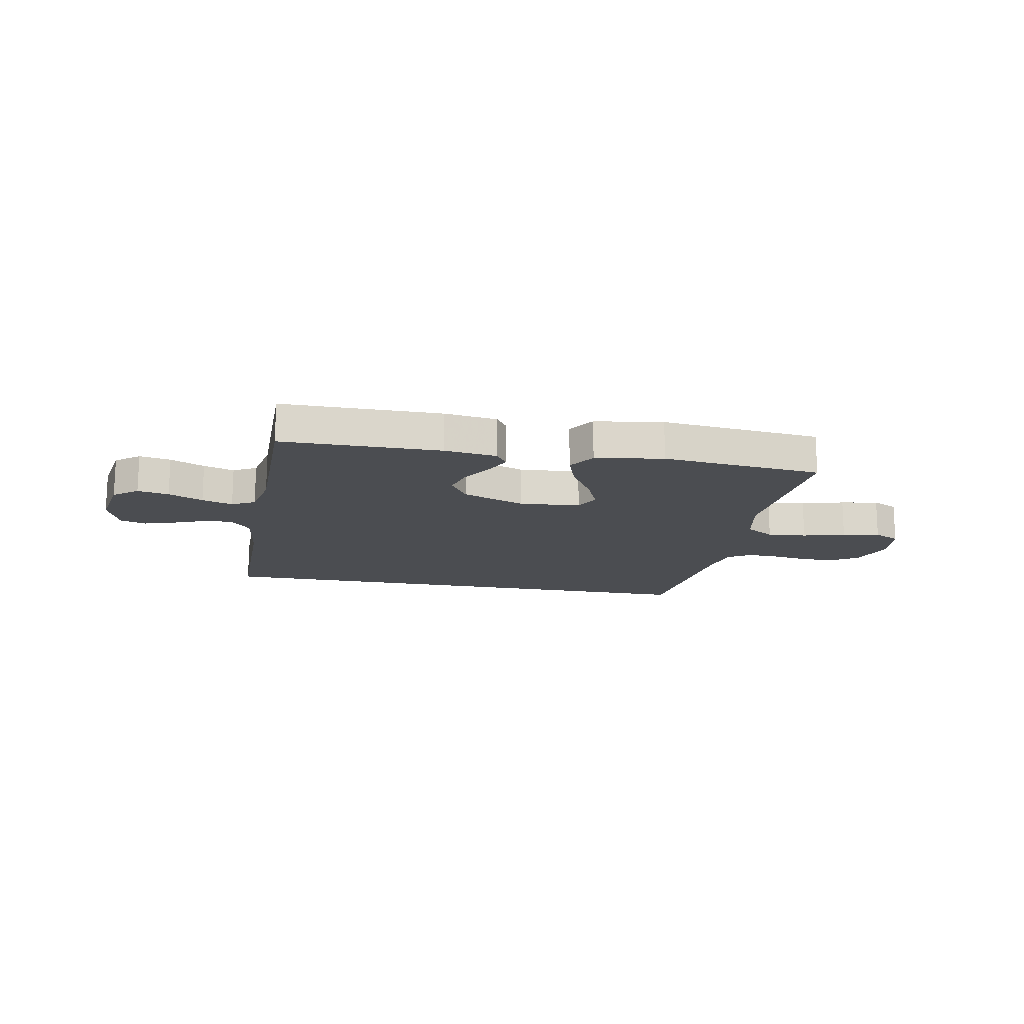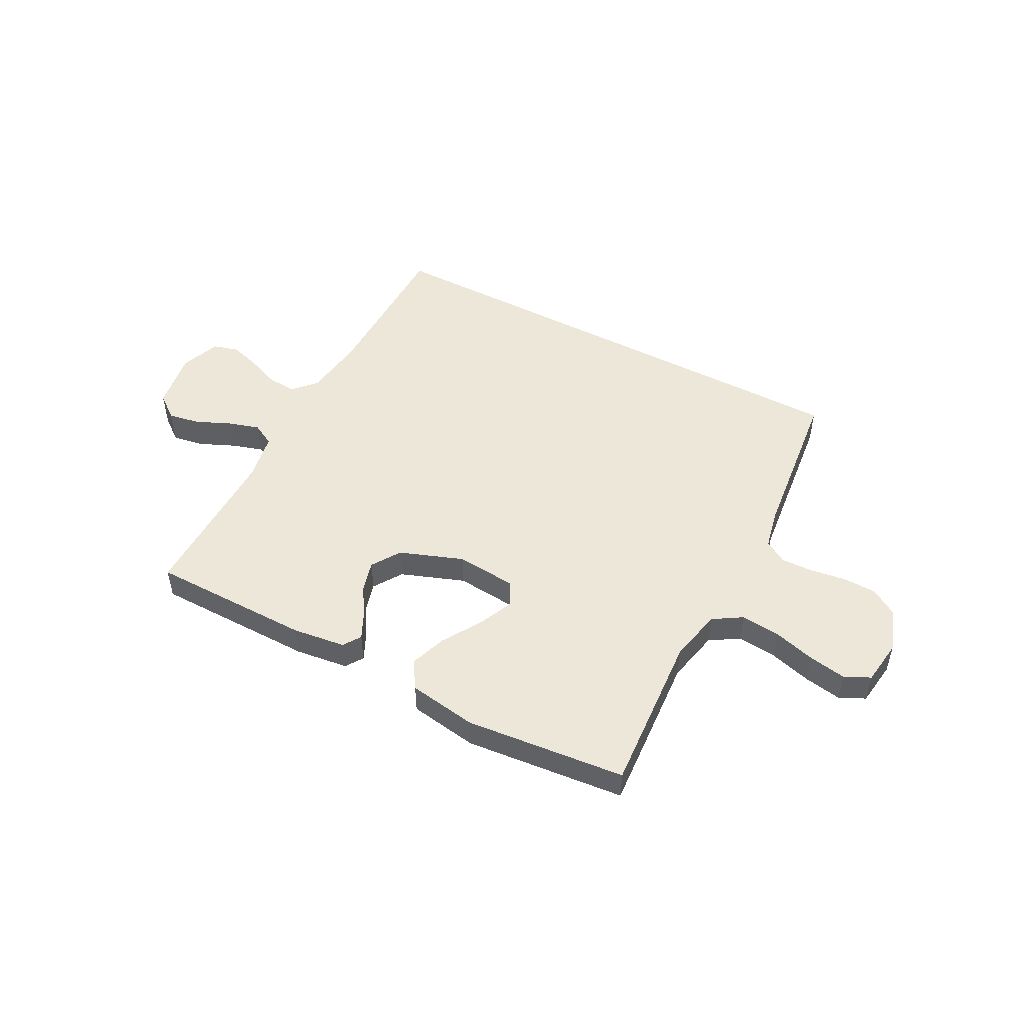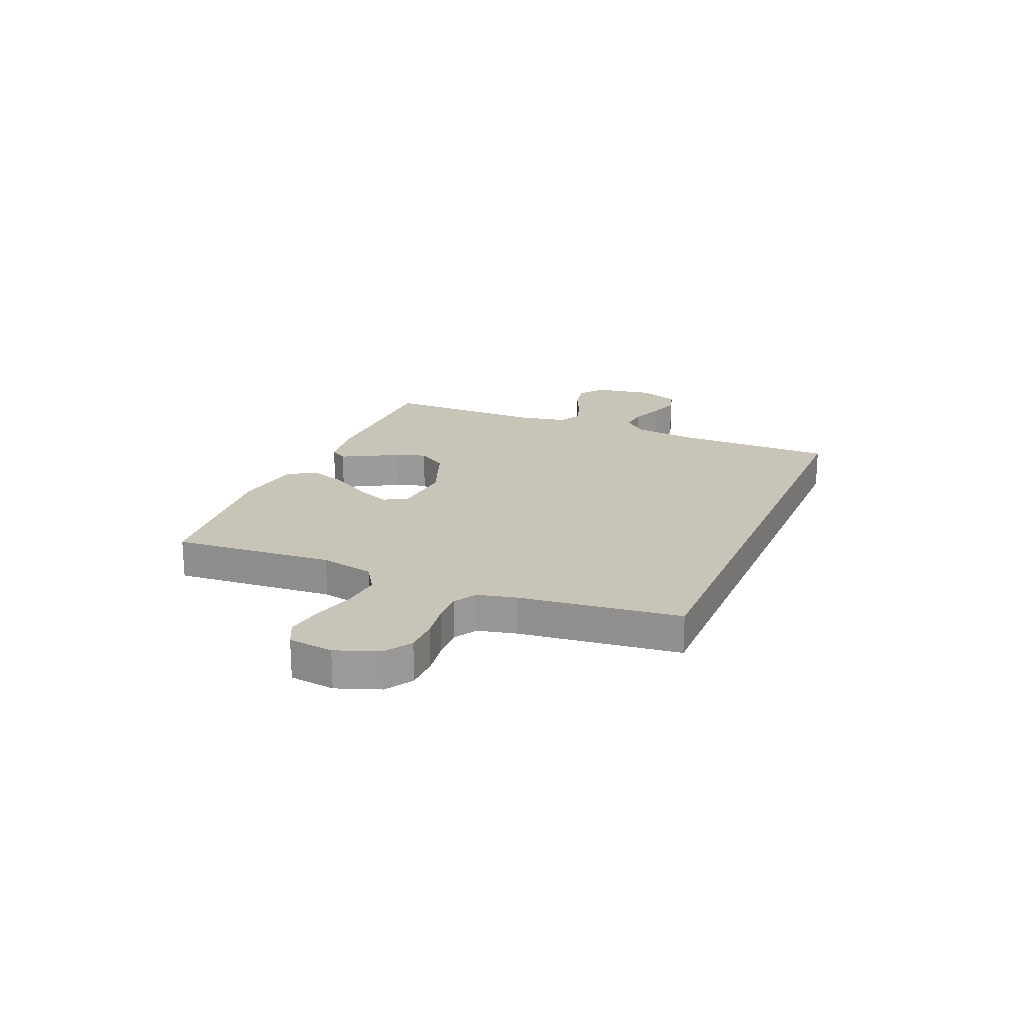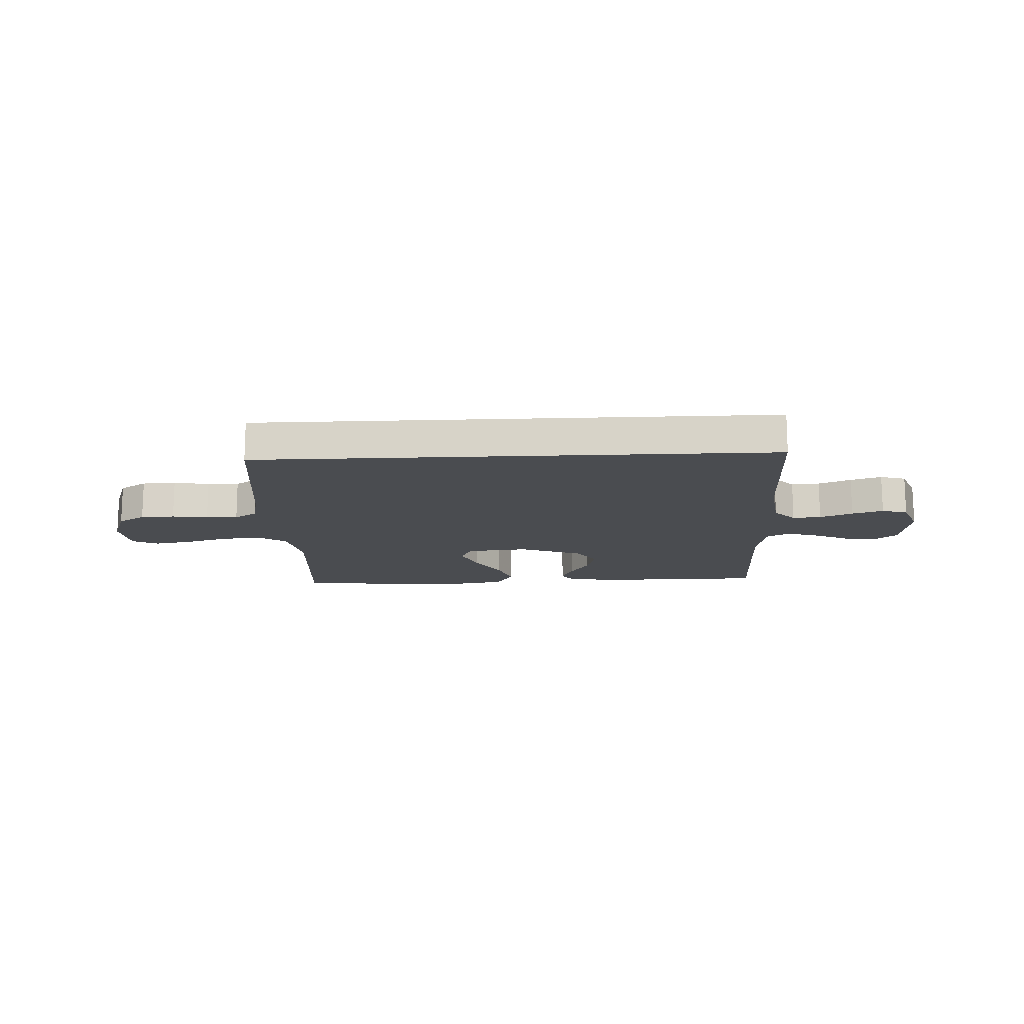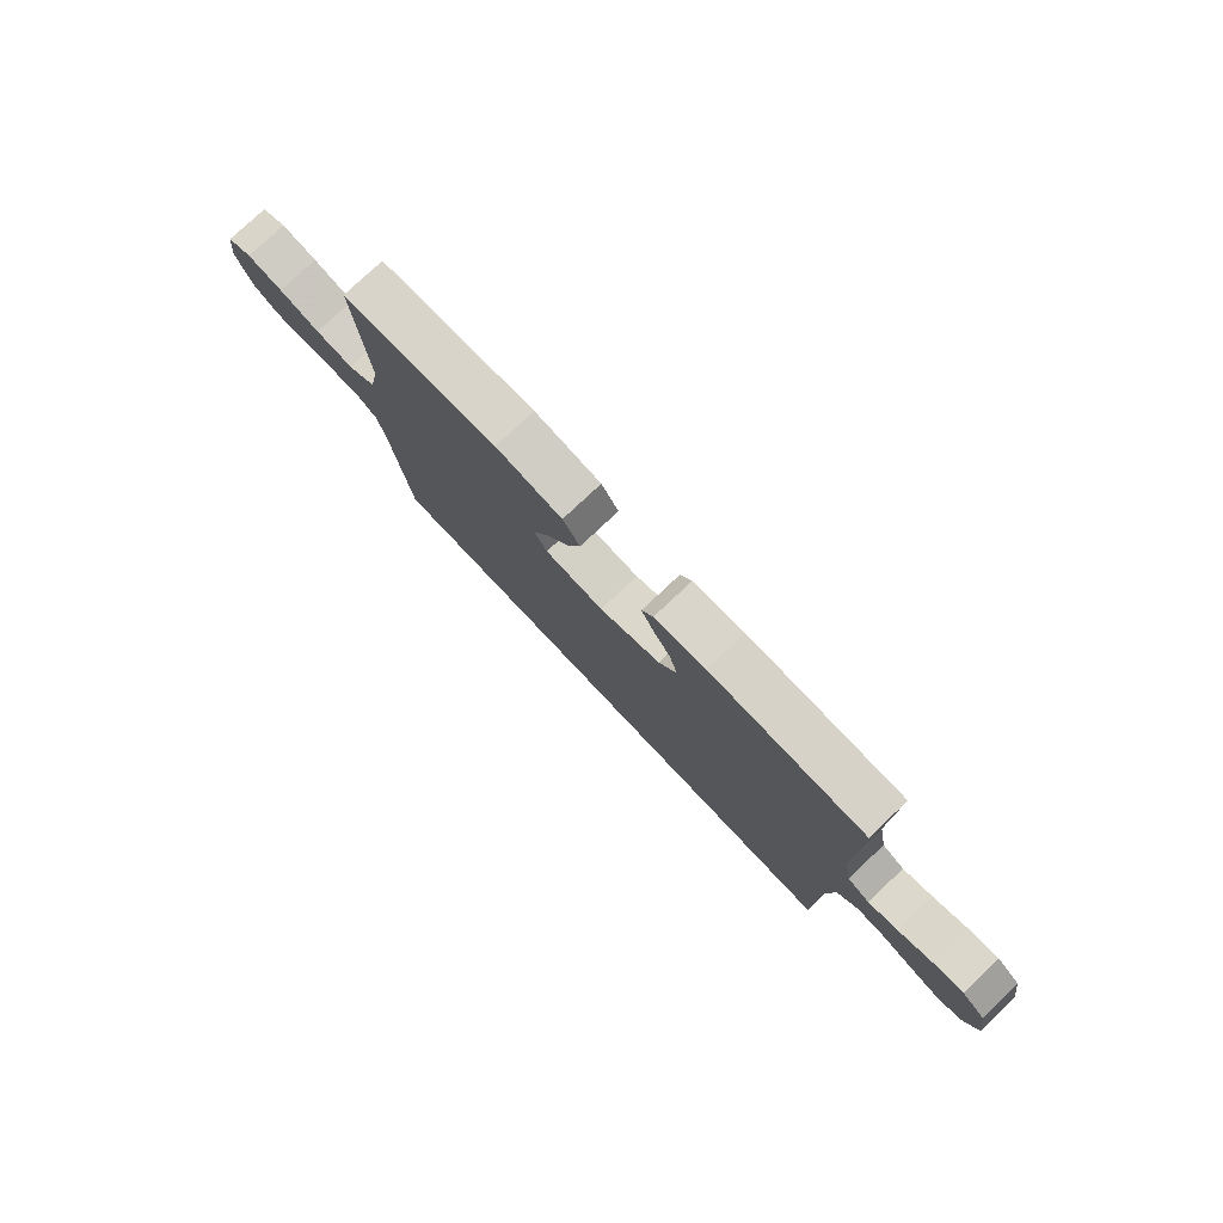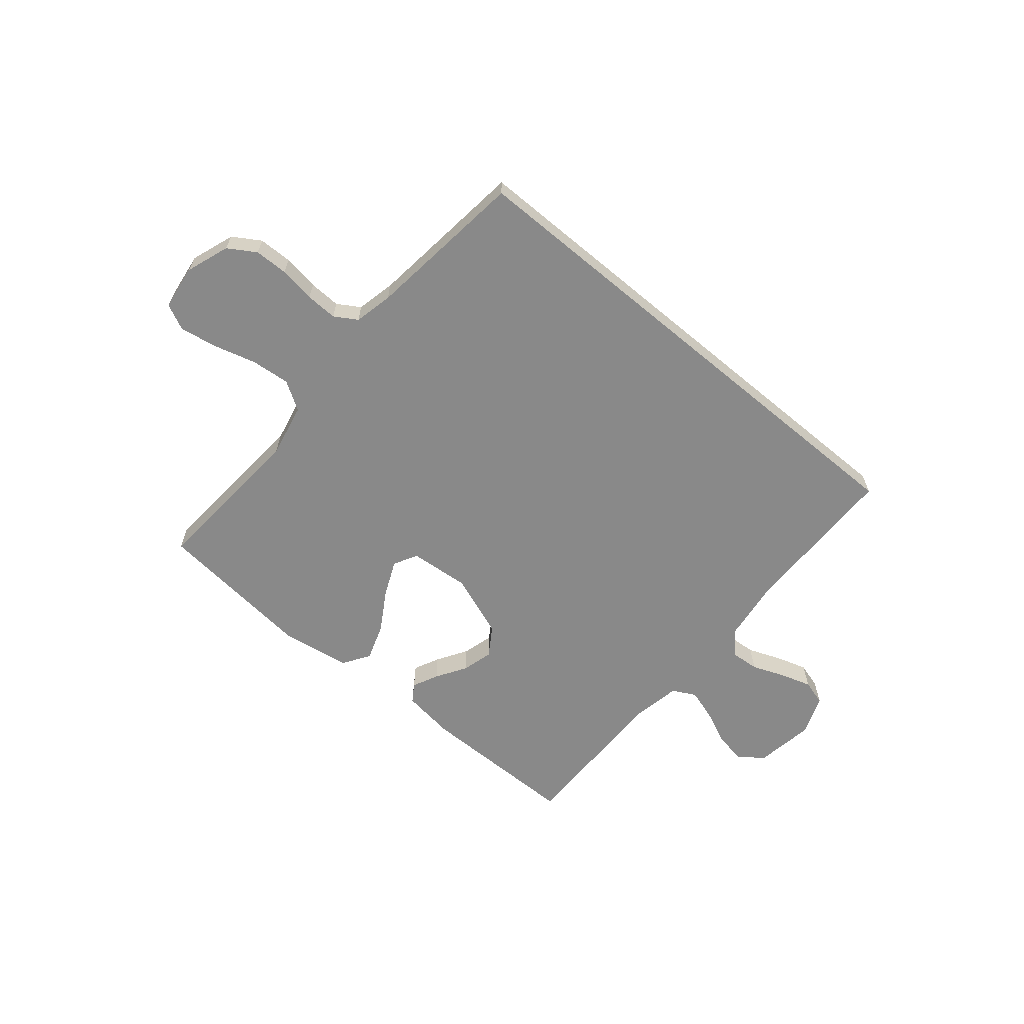
<metadata>
{"format":"obj","ext":"obj","renderer":"f3d","projection":"perspective","resolution":1024,"background":"white","views":[{"elev":-16.0,"azim":-10.7,"up":"+Y"},{"elev":49.8,"azim":28.0,"up":"+Y"},{"elev":20.2,"azim":112.6,"up":"+Y"},{"elev":-15.0,"azim":-177.2,"up":"+Y"},{"elev":77.9,"azim":-133.3,"up":"+Z"},{"elev":-63.2,"azim":140.1,"up":"+Y"}]}
</metadata>
<code>
v -0.5 0.07 0.5
v -0.2 0.07 0.502
v -0.101 0.07 0.489
v -0.079 0.07 0.456
v -0.102 0.07 0.408
v -0.137 0.07 0.352
v -0.153 0.07 0.294
v -0.118 0.07 0.24
v 0 0.07 0.196
v 0.113 0.07 0.206
v 0.137 0.07 0.25
v 0.108 0.07 0.316
v 0.063 0.07 0.39
v 0.039 0.07 0.459
v 0.072 0.07 0.51
v 0.2 0.07 0.53
v 0.5 0.07 0.5
v 0.478 0.07 0.2
v 0.499 0.07 0.1
v 0.553 0.07 0.066
v 0.626 0.07 0.073
v 0.705 0.07 0.095
v 0.775 0.07 0.107
v 0.823 0.07 0.084
v 0.834 0.07 0
v 0.805 0.07 -0.081
v 0.754 0.07 -0.113
v 0.691 0.07 -0.114
v 0.624 0.07 -0.104
v 0.565 0.07 -0.102
v 0.523 0.07 -0.128
v 0.507 0.07 -0.2
v 0.472 0.07 -0.5
v -0.499 0.07 -0.5
v -0.501 0.07 -0.2
v -0.516 0.07 -0.084
v -0.555 0.07 -0.042
v -0.608 0.07 -0.046
v -0.669 0.07 -0.07
v -0.727 0.07 -0.088
v -0.775 0.07 -0.074
v -0.803 0.07 0
v -0.785 0.07 0.11
v -0.74 0.07 0.145
v -0.681 0.07 0.134
v -0.616 0.07 0.105
v -0.558 0.07 0.087
v -0.515 0.07 0.11
v -0.498 0.07 0.2
v -0.5 0 0.5
v -0.2 0 0.502
v -0.101 0 0.489
v -0.079 0 0.456
v -0.102 0 0.408
v -0.137 0 0.352
v -0.153 0 0.294
v -0.118 0 0.24
v 0 0 0.196
v 0.113 0 0.206
v 0.137 0 0.25
v 0.108 0 0.316
v 0.063 0 0.39
v 0.039 0 0.459
v 0.072 0 0.51
v 0.2 0 0.53
v 0.5 0 0.5
v 0.478 0 0.2
v 0.499 0 0.1
v 0.553 0 0.066
v 0.626 0 0.073
v 0.705 0 0.095
v 0.775 0 0.107
v 0.823 0 0.084
v 0.834 0 0
v 0.805 0 -0.081
v 0.754 0 -0.113
v 0.691 0 -0.114
v 0.624 0 -0.104
v 0.565 0 -0.102
v 0.523 0 -0.128
v 0.507 0 -0.2
v 0.472 0 -0.5
v -0.499 0 -0.5
v -0.501 0 -0.2
v -0.516 0 -0.084
v -0.555 0 -0.042
v -0.608 0 -0.046
v -0.669 0 -0.07
v -0.727 0 -0.088
v -0.775 0 -0.074
v -0.803 0 0
v -0.785 0 0.11
v -0.74 0 0.145
v -0.681 0 0.134
v -0.616 0 0.105
v -0.558 0 0.087
v -0.515 0 0.11
v -0.498 0 0.2
f 44 45 46
f 43 44 46
f 42 43 46
f 41 42 46
f 40 41 46
f 39 40 46
f 38 39 46
f 37 38 46 47
f 36 37 47 48
f 32 33 34 35
f 36 48 49
f 35 36 49
f 32 35 49
f 31 32 49
f 27 28 29
f 26 27 29
f 25 26 29
f 24 25 29
f 23 24 29
f 22 23 29
f 21 22 29
f 20 21 29 30
f 30 31 49
f 20 30 49
f 19 20 49
f 16 17 18
f 15 16 18
f 14 15 18
f 13 14 18
f 12 13 18
f 11 12 18 19
f 4 5 6
f 3 4 6
f 2 3 6
f 1 2 6
f 49 1 6
f 49 6 7
f 10 11 19
f 9 10 19
f 9 19 49
f 8 9 49
f 7 8 49
f 95 94 93
f 95 93 92
f 95 92 91
f 95 91 90
f 95 90 89
f 95 89 88
f 95 88 87
f 96 95 87 86
f 97 96 86 85
f 84 83 82 81
f 98 97 85
f 98 85 84
f 98 84 81
f 98 81 80
f 78 77 76
f 78 76 75
f 78 75 74
f 78 74 73
f 78 73 72
f 78 72 71
f 78 71 70
f 79 78 70 69
f 98 80 79
f 98 79 69
f 98 69 68
f 67 66 65
f 67 65 64
f 67 64 63
f 67 63 62
f 67 62 61
f 68 67 61 60
f 55 54 53
f 55 53 52
f 55 52 51
f 55 51 50
f 55 50 98
f 56 55 98
f 68 60 59
f 68 59 58
f 98 68 58
f 98 58 57
f 98 57 56
f 1 50 51 2
f 2 51 52 3
f 3 52 53 4
f 4 53 54 5
f 5 54 55 6
f 6 55 56 7
f 7 56 57 8
f 8 57 58 9
f 9 58 59 10
f 10 59 60 11
f 11 60 61 12
f 12 61 62 13
f 13 62 63 14
f 14 63 64 15
f 15 64 65 16
f 16 65 66 17
f 17 66 67 18
f 18 67 68 19
f 19 68 69 20
f 20 69 70 21
f 21 70 71 22
f 22 71 72 23
f 23 72 73 24
f 24 73 74 25
f 25 74 75 26
f 26 75 76 27
f 27 76 77 28
f 28 77 78 29
f 29 78 79 30
f 30 79 80 31
f 31 80 81 32
f 32 81 82 33
f 33 82 83 34
f 34 83 84 35
f 35 84 85 36
f 36 85 86 37
f 37 86 87 38
f 38 87 88 39
f 39 88 89 40
f 40 89 90 41
f 41 90 91 42
f 42 91 92 43
f 43 92 93 44
f 44 93 94 45
f 45 94 95 46
f 46 95 96 47
f 47 96 97 48
f 48 97 98 49
f 49 98 50 1

</code>
